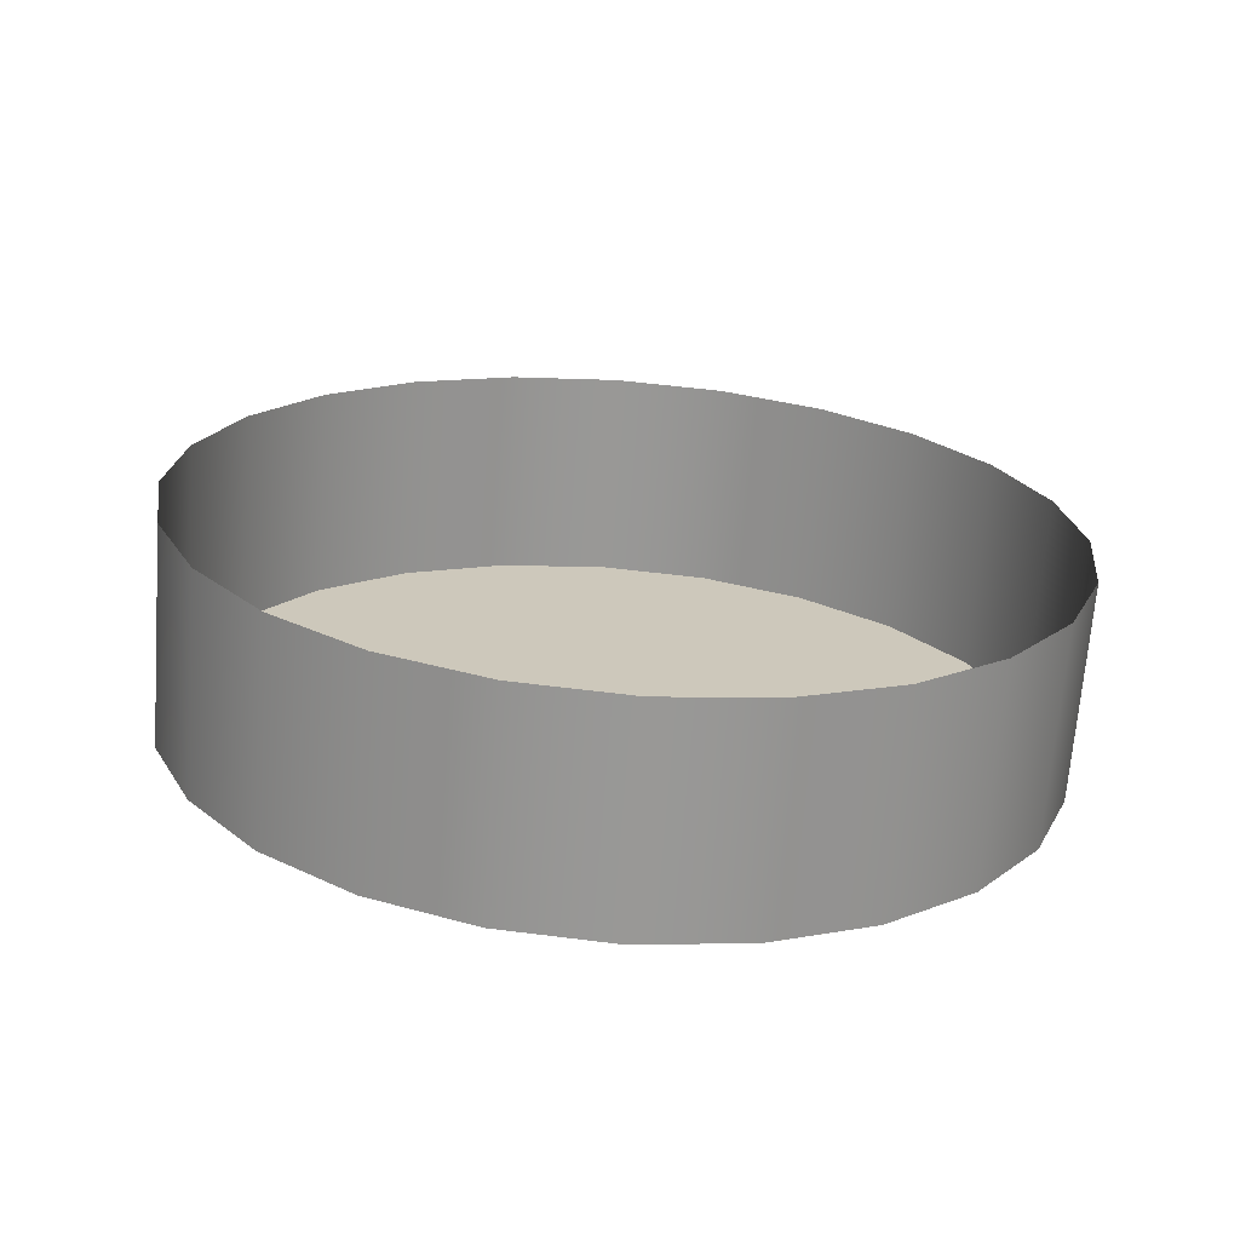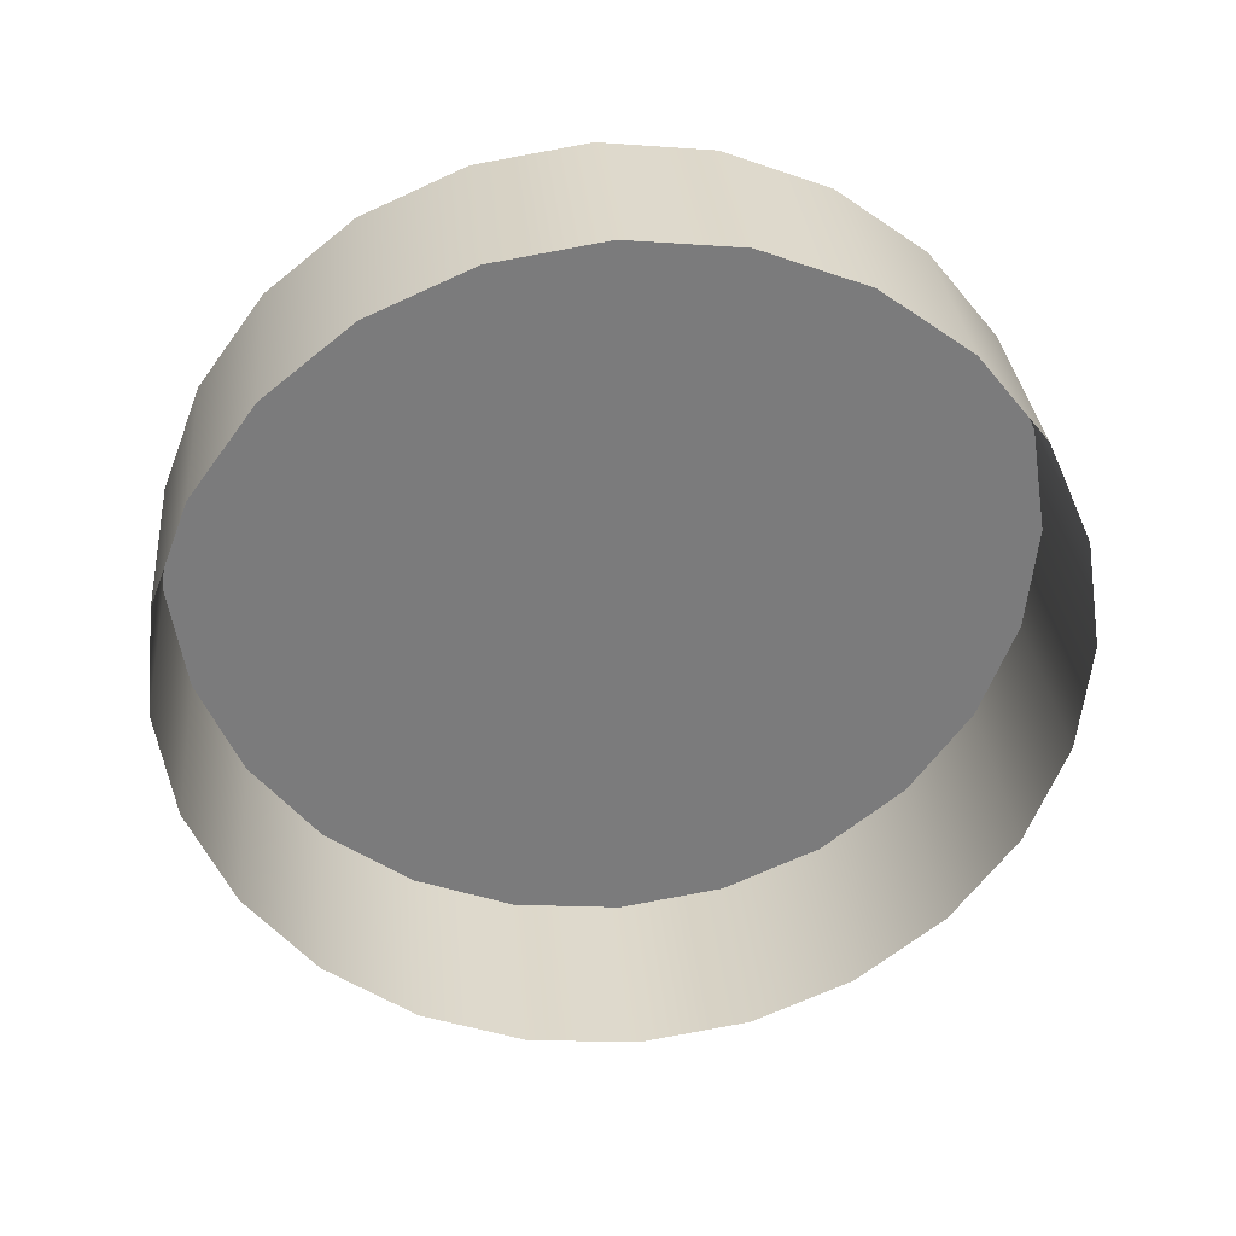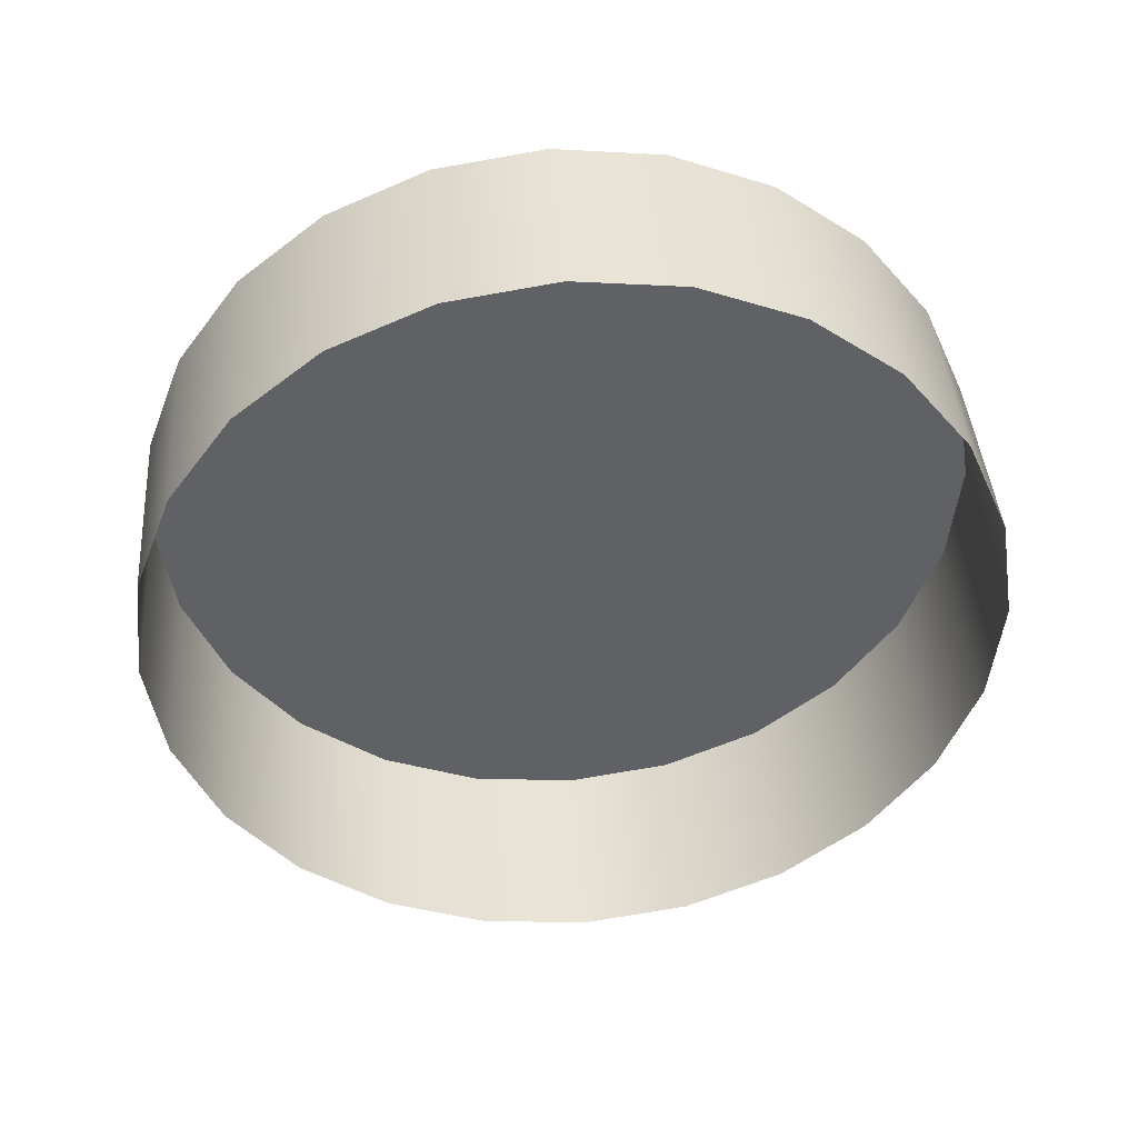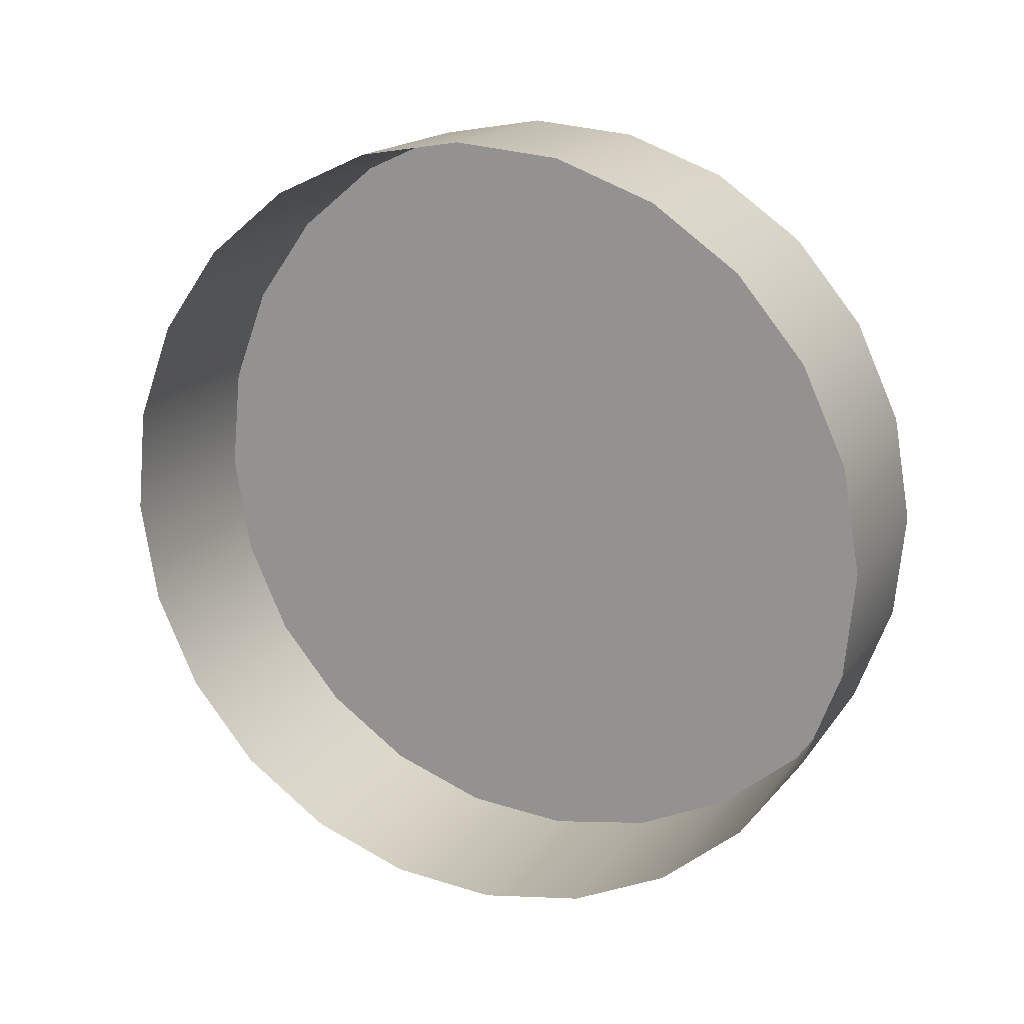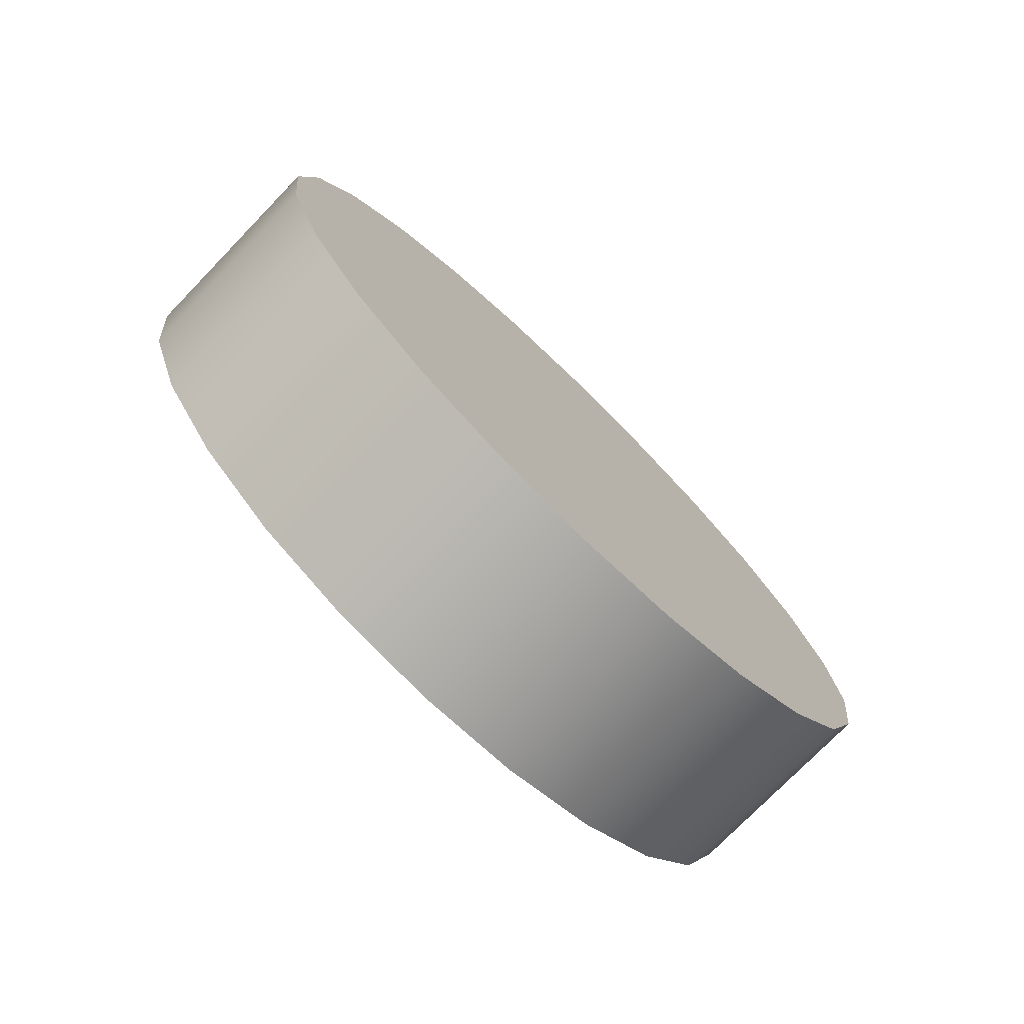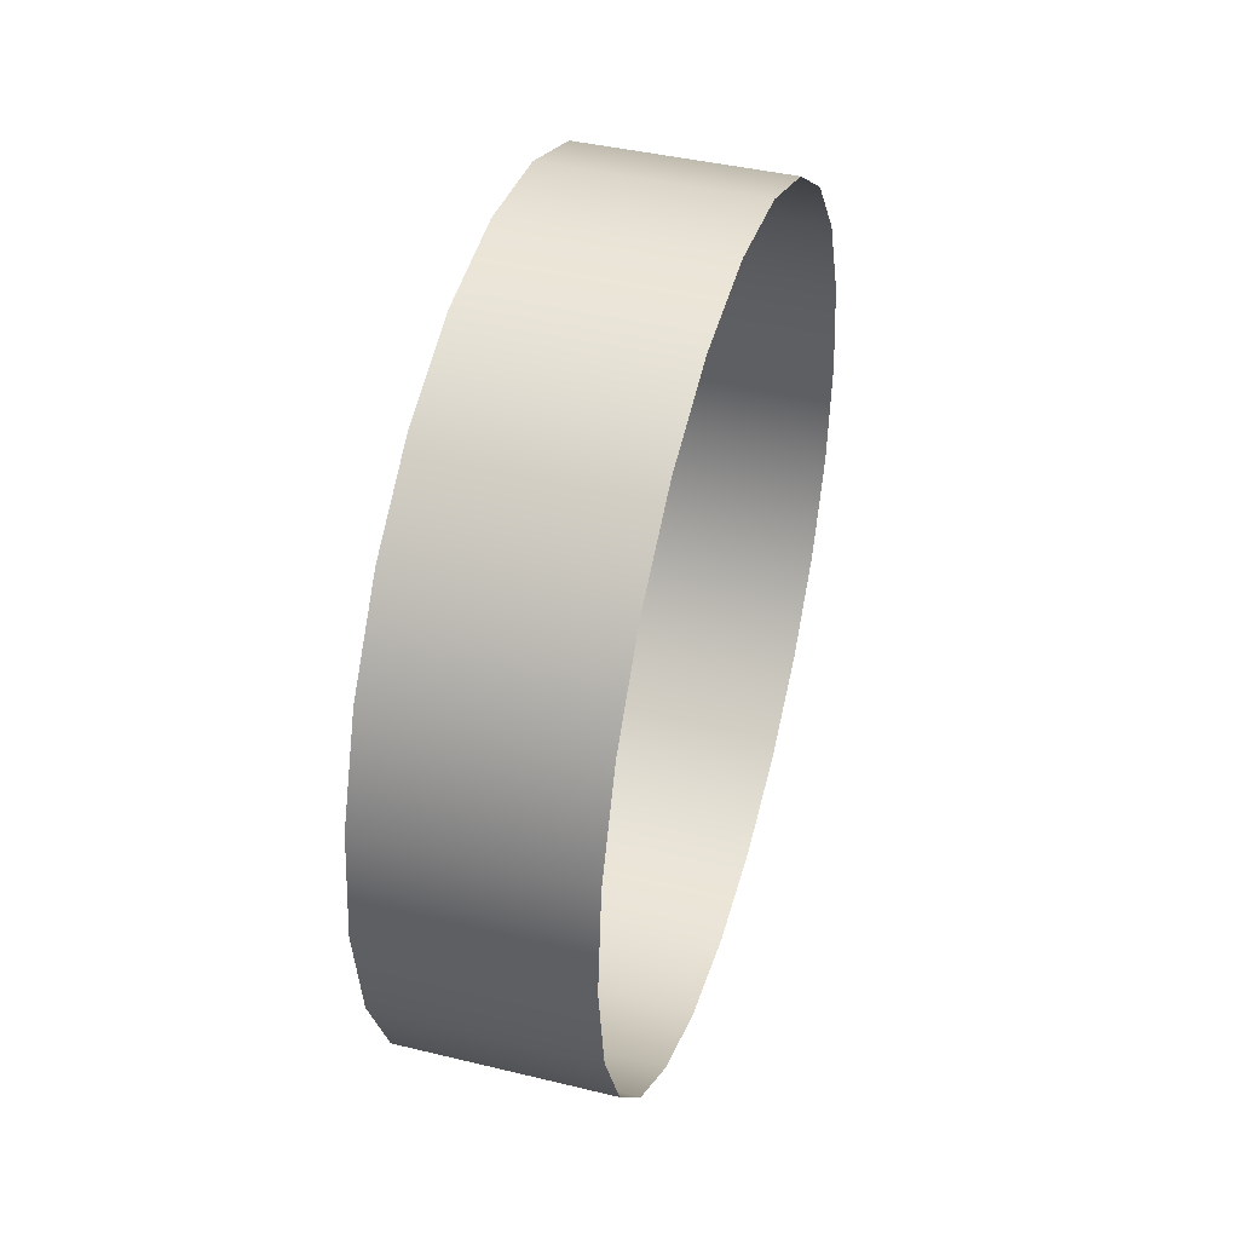
<metadata>
{"format":"obj","ext":"obj","renderer":"f3d","projection":"perspective","resolution":1024,"background":"white","views":[{"elev":-68.5,"azim":-95.8,"up":"+Y"},{"elev":31.9,"azim":-96.7,"up":"+Y"},{"elev":41.8,"azim":-95.7,"up":"+Y"},{"elev":15.5,"azim":-66.4,"up":"+Z"},{"elev":-75.5,"azim":44.5,"up":"+Y"},{"elev":41.8,"azim":-165.1,"up":"+Y"}]}
</metadata>
<code>
o #ID59
v 0.05424 0.7329 0.2886
v 0.0613 0.7295 0.2902
v 0.0542 0.7295 0.2901
v 0.06134 0.7329 0.2887
v 0.05425 0.7365 0.288
v 0.06136 0.7365 0.2882
v 0.06136 0.7365 0.2882
v 0.0613 0.7295 0.2902
v 0.06134 0.7329 0.2887
v 0.06135 0.7402 0.2885
v 0.06125 0.7266 0.2926
v 0.06131 0.7437 0.2899
v 0.06118 0.7244 0.2956
v 0.06126 0.7467 0.2921
v 0.06109 0.7231 0.299
v 0.06119 0.749 0.2949
v 0.061 0.7227 0.3027
v 0.06111 0.7505 0.2983
v 0.06091 0.7233 0.3064
v 0.06102 0.7511 0.302
v 0.06083 0.7248 0.3098
v 0.06093 0.7507 0.3057
v 0.06076 0.7271 0.3127
v 0.06084 0.7494 0.3092
v 0.0607 0.7301 0.3149
v 0.06077 0.7472 0.3122
v 0.06067 0.7336 0.3162
v 0.06071 0.7443 0.3145
v 0.06066 0.7373 0.3166
v 0.06068 0.7409 0.316
v 0.06125 0.7266 0.2926
v 0.05414 0.7266 0.2924
v 0.05424 0.7402 0.2884
v 0.06135 0.7402 0.2885
v 0.06068 0.7409 0.316
v 0.05355 0.7373 0.3164
v 0.06066 0.7373 0.3166
v 0.05357 0.7409 0.3158
v 0.05357 0.7336 0.316
v 0.06067 0.7336 0.3162
v 0.0536 0.7301 0.3147
v 0.0607 0.7301 0.3149
v 0.06076 0.7271 0.3127
v 0.05365 0.7271 0.3125
v 0.06083 0.7248 0.3098
v 0.05372 0.7248 0.3096
v 0.06091 0.7233 0.3064
v 0.0538 0.7233 0.3062
v 0.061 0.7227 0.3027
v 0.05389 0.7227 0.3026
v 0.06109 0.7231 0.299
v 0.05398 0.7231 0.2989
v 0.06118 0.7244 0.2956
v 0.05407 0.7244 0.2954
v 0.05421 0.7437 0.2897
v 0.06131 0.7437 0.2899
v 0.06126 0.7467 0.2921
v 0.05415 0.7467 0.2919
v 0.06119 0.749 0.2949
v 0.05408 0.749 0.2948
v 0.06111 0.7505 0.2983
v 0.054 0.7505 0.2982
v 0.06102 0.7511 0.302
v 0.05391 0.7511 0.3018
v 0.06093 0.7507 0.3057
v 0.05382 0.7507 0.3055
v 0.06084 0.7494 0.3092
v 0.05374 0.7494 0.309
v 0.05366 0.7472 0.312
v 0.06077 0.7472 0.3122
v 0.05361 0.7443 0.3143
v 0.06071 0.7443 0.3145
f 1 2 3
f 2 1 4
f 5 4 1
f 4 5 6
f 7 8 9
f 8 7 10
f 8 10 11
f 11 10 12
f 11 12 13
f 13 12 14
f 13 14 15
f 15 14 16
f 15 16 17
f 17 16 18
f 17 18 19
f 19 18 20
f 19 20 21
f 21 20 22
f 21 22 23
f 23 22 24
f 23 24 25
f 25 24 26
f 25 26 27
f 27 26 28
f 27 28 29
f 29 28 30
f 3 31 32
f 31 3 2
f 33 6 5
f 6 33 34
f 35 36 37
f 36 35 38
f 37 39 40
f 39 37 36
f 40 41 42
f 41 40 39
f 41 43 42
f 43 41 44
f 44 45 43
f 45 44 46
f 46 47 45
f 47 46 48
f 48 49 47
f 49 48 50
f 50 51 49
f 51 50 52
f 52 53 51
f 53 52 54
f 32 53 54
f 53 32 31
f 55 34 33
f 34 55 56
f 55 57 56
f 57 55 58
f 58 59 57
f 59 58 60
f 60 61 59
f 61 60 62
f 62 63 61
f 63 62 64
f 64 65 63
f 65 64 66
f 66 67 65
f 67 66 68
f 67 69 70
f 69 67 68
f 70 71 72
f 71 70 69
f 72 38 35
f 38 72 71

</code>
